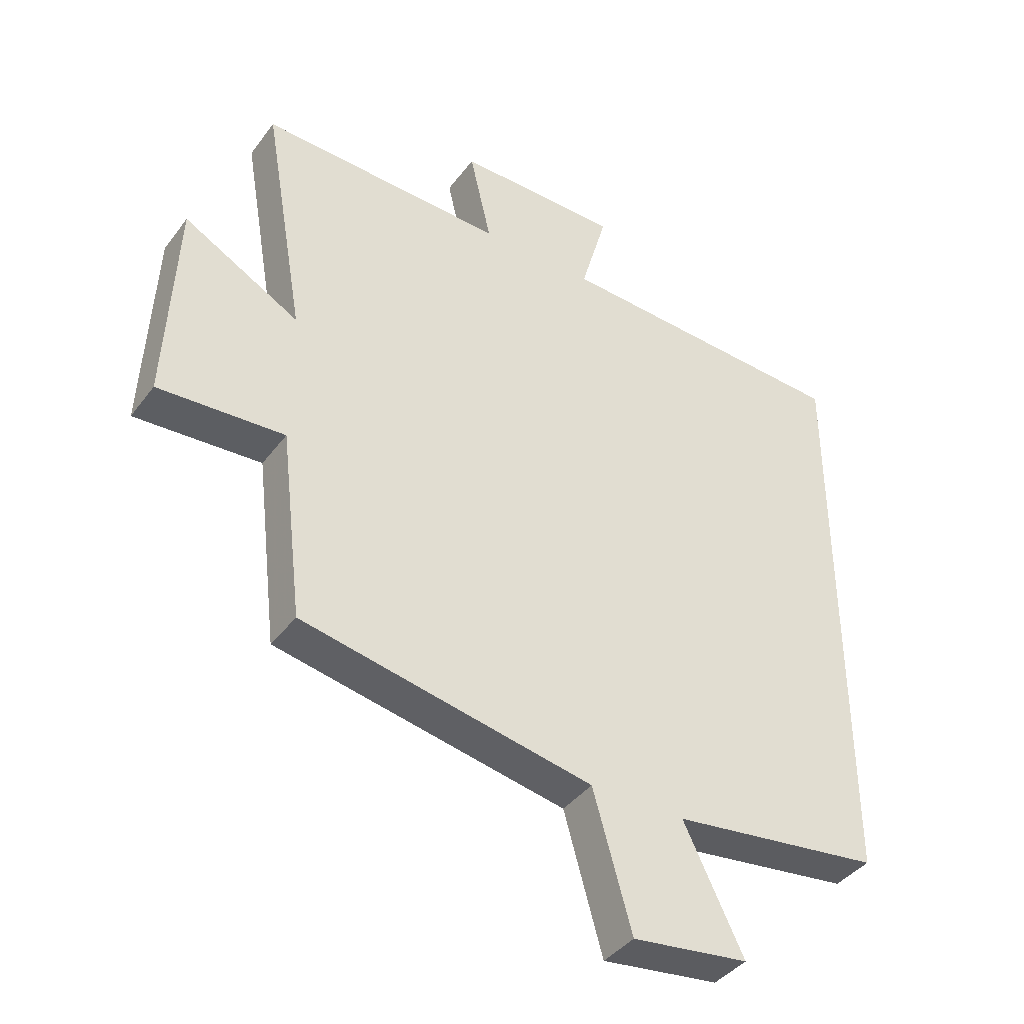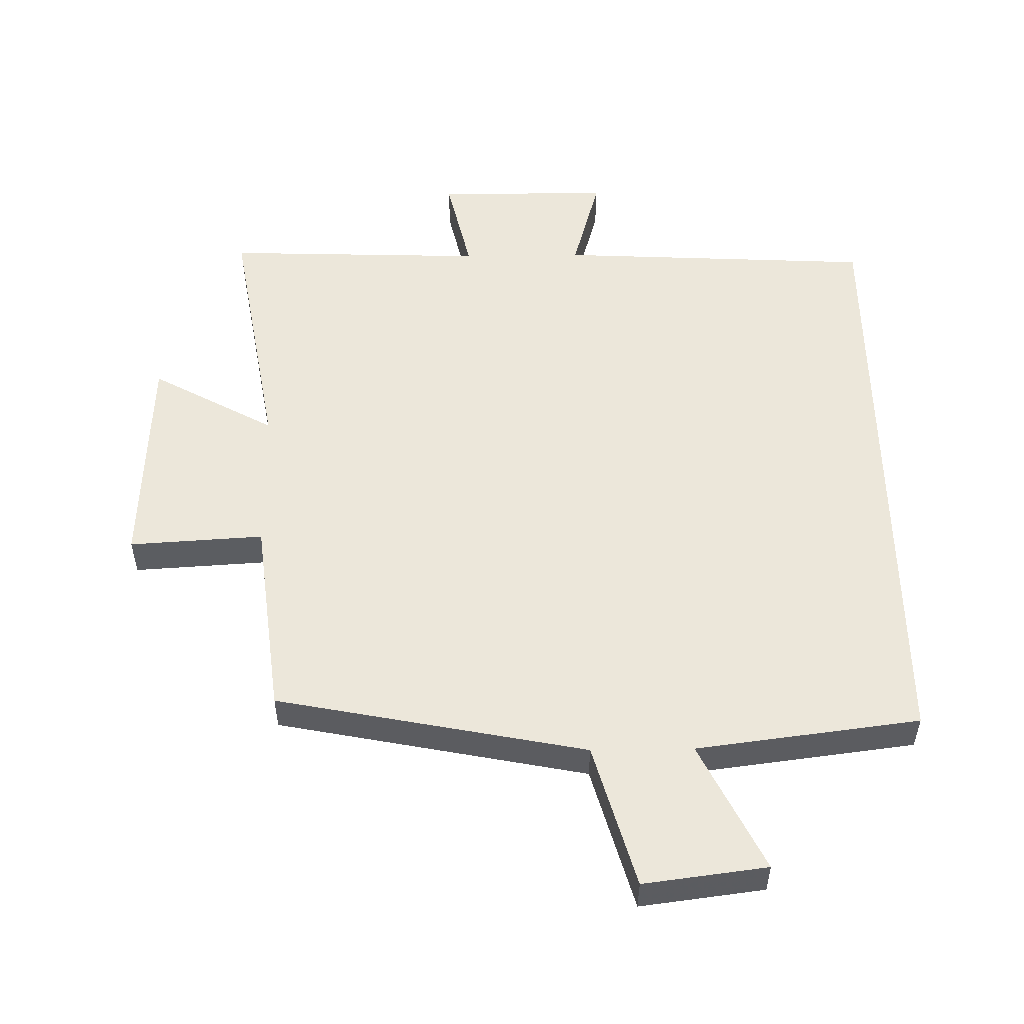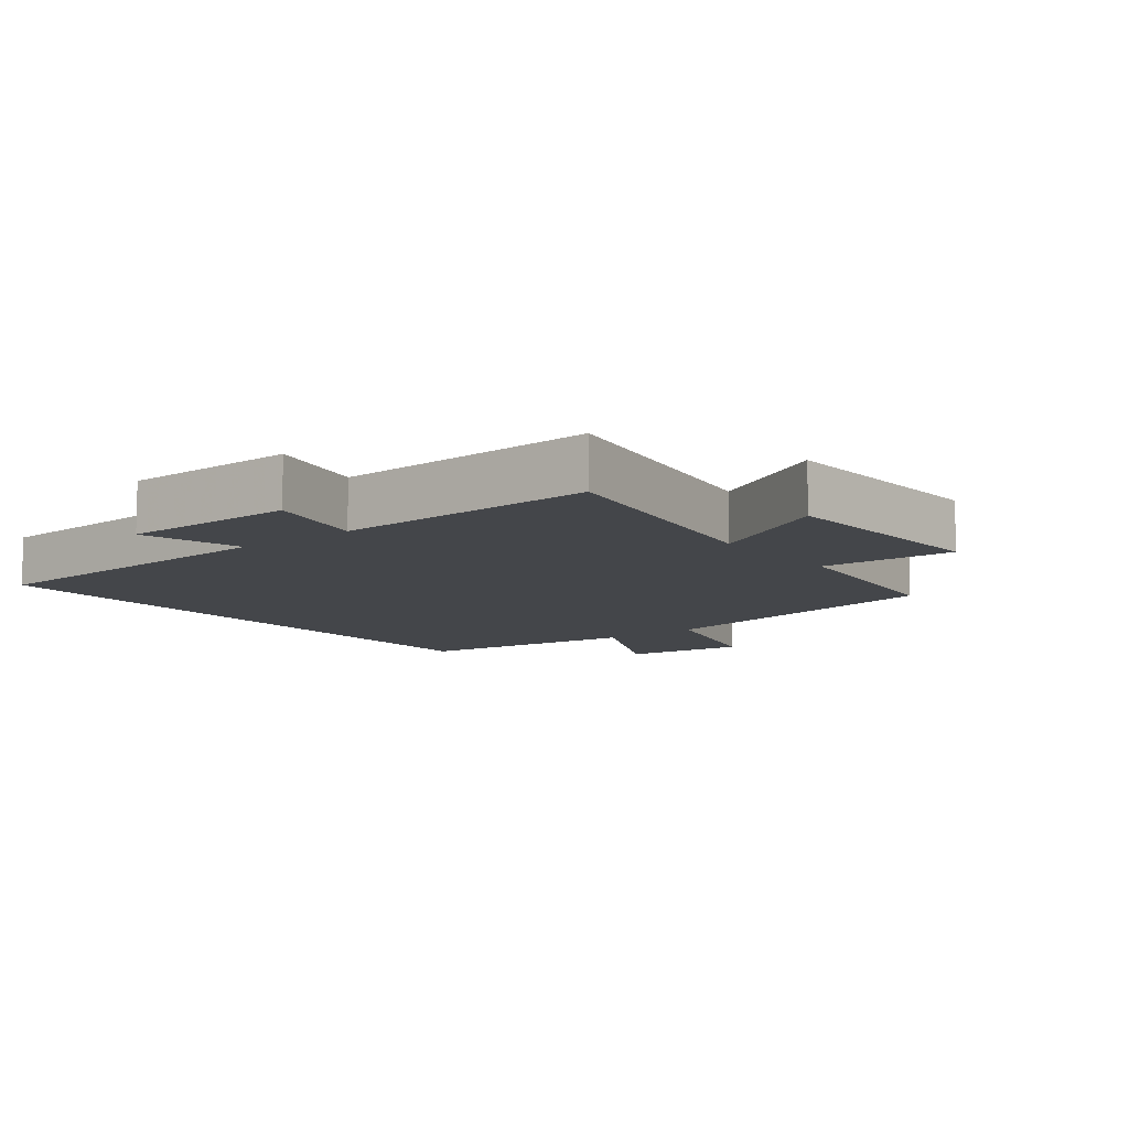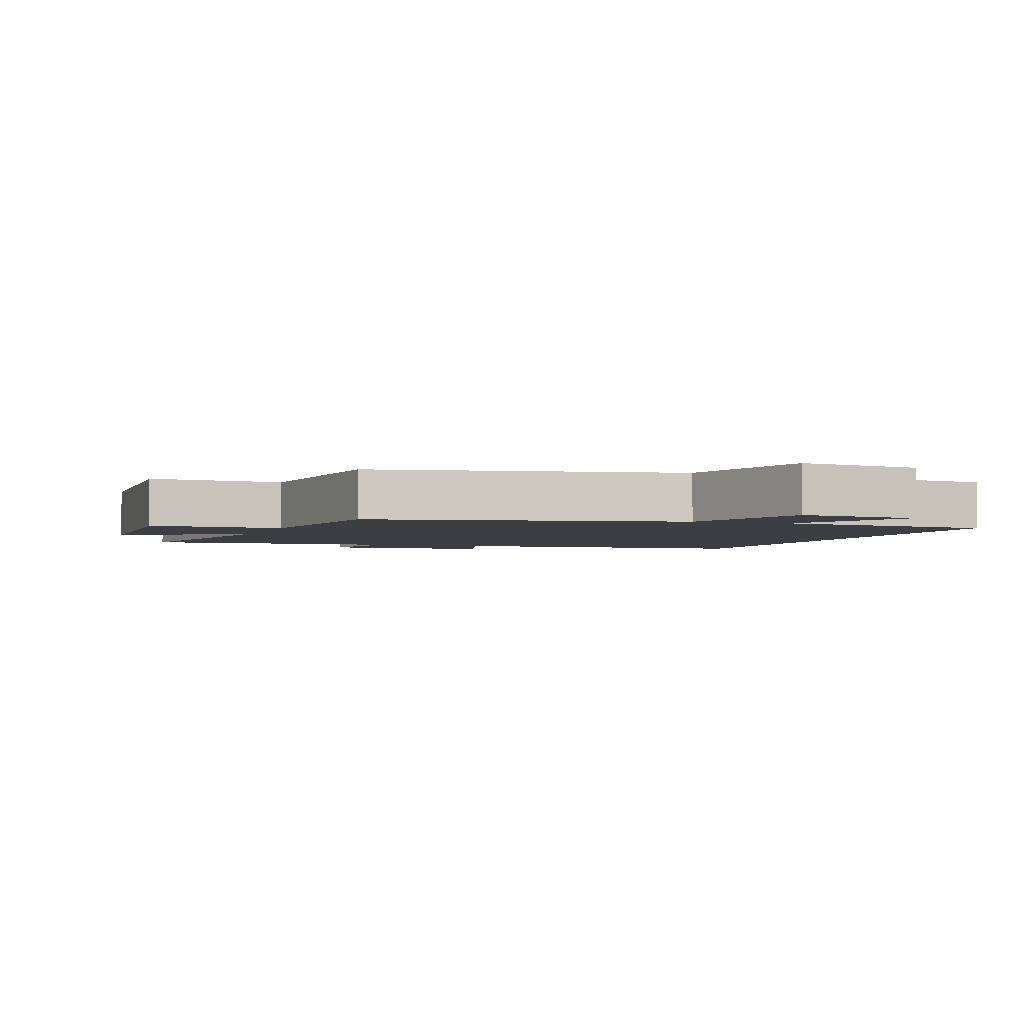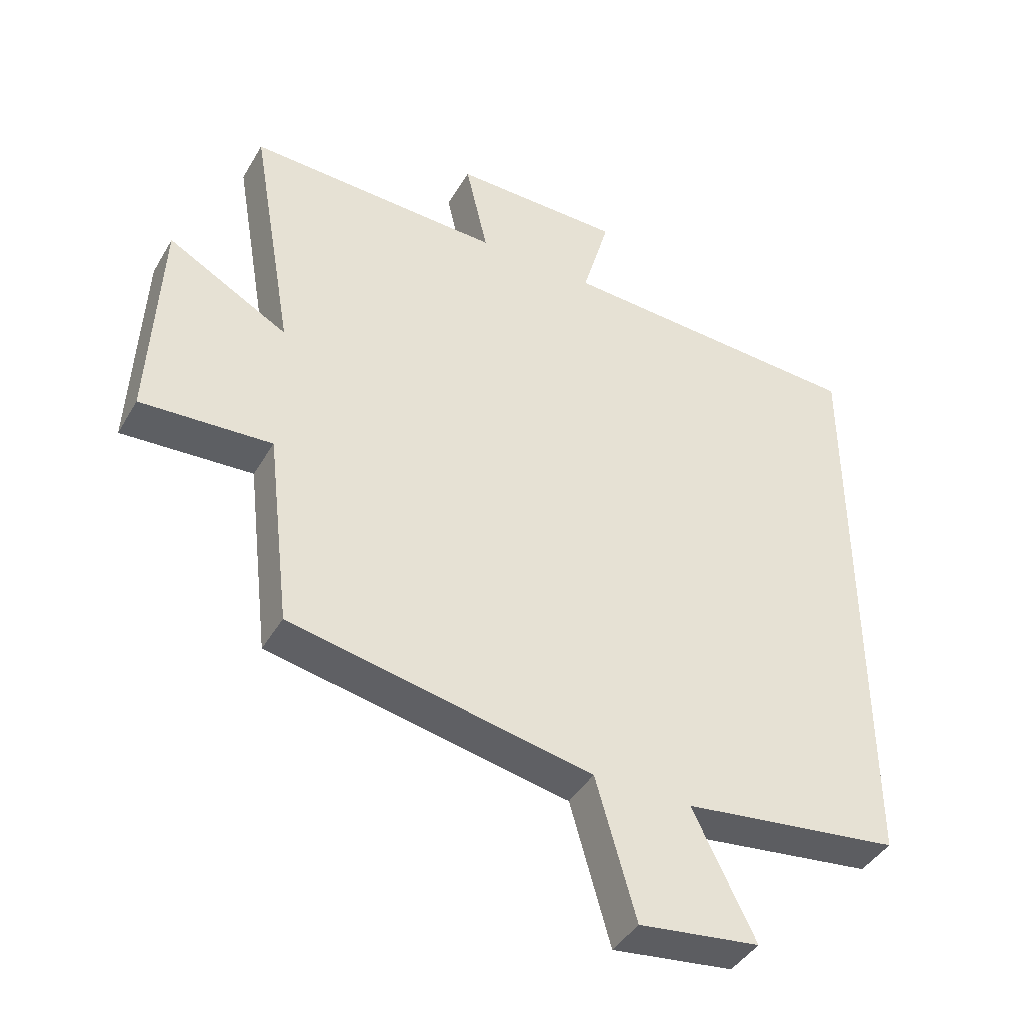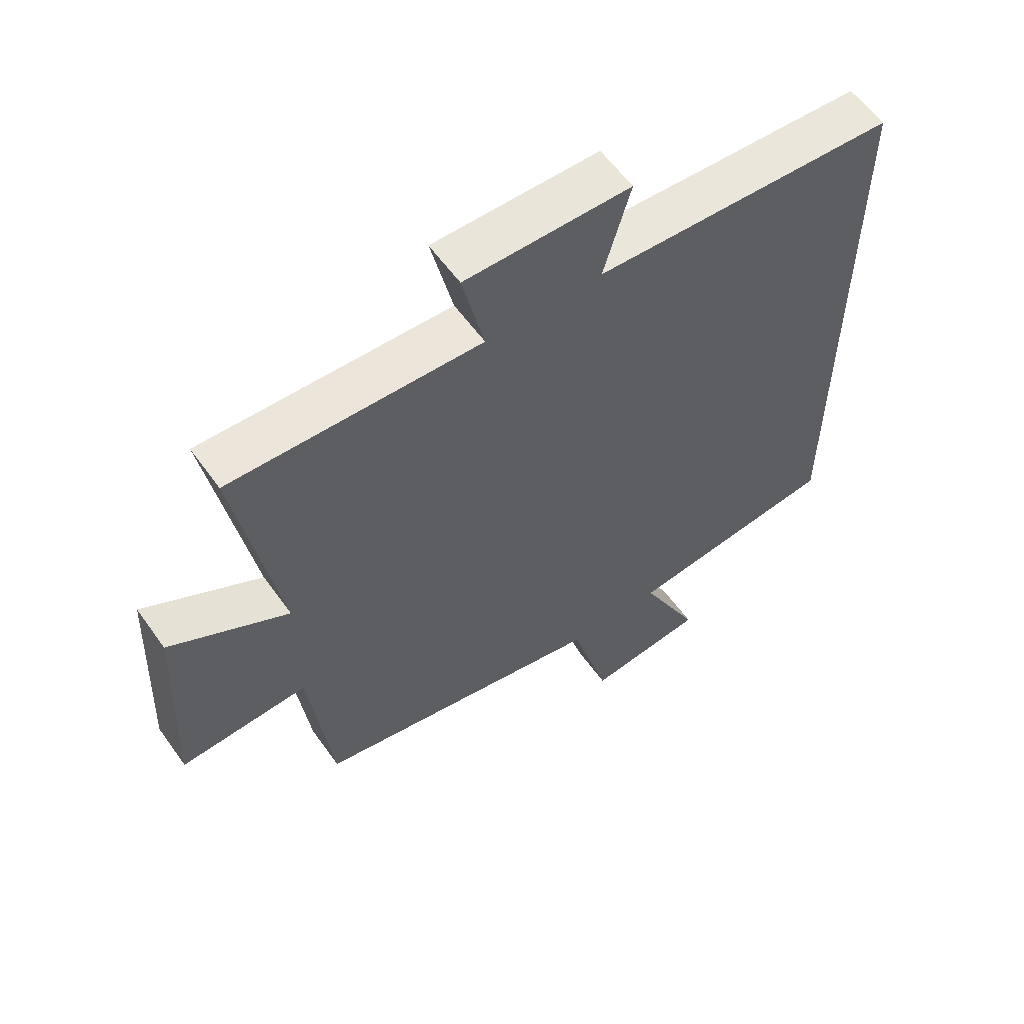
<metadata>
{"format":"obj","ext":"obj","renderer":"f3d","projection":"perspective","resolution":1024,"background":"white","views":[{"elev":-40.2,"azim":146.9,"up":"+Z"},{"elev":53.2,"azim":179.1,"up":"+Y"},{"elev":-9.6,"azim":38.1,"up":"+Y"},{"elev":-3.0,"azim":160.4,"up":"+Y"},{"elev":-42.2,"azim":151.9,"up":"+Z"},{"elev":58.8,"azim":144.7,"up":"+Z"}]}
</metadata>
<code>
v 0.567 0.07 0.514
v 0.5 0.07 0.124
v 0.688 0.07 0.228
v 0.704 0.07 -0.114
v 0.5 0.07 -0.102
v 0.464 0.07 -0.407
v -0.006 0.07 -0.5
v -0.068 0.07 -0.72
v -0.256 0.07 -0.696
v -0.16 0.07 -0.5
v -0.5 0.07 -0.457
v -0.5 0.07 0.475
v -0.017 0.07 0.5
v -0.06 0.07 0.651
v 0.204 0.07 0.653
v 0.169 0.07 0.5
v 0.567 0 0.514
v 0.5 0 0.124
v 0.688 0 0.228
v 0.704 0 -0.114
v 0.5 0 -0.102
v 0.464 0 -0.407
v -0.006 0 -0.5
v -0.068 0 -0.72
v -0.256 0 -0.696
v -0.16 0 -0.5
v -0.5 0 -0.457
v -0.5 0 0.475
v -0.017 0 0.5
v -0.06 0 0.651
v 0.204 0 0.653
v 0.169 0 0.5
f 13 14 15 16
f 12 13 16
f 11 12 16
f 10 11 16
f 10 16 1 2
f 7 8 9 10
f 7 10 2
f 6 7 2
f 5 6 2
f 2 3 4 5
f 32 31 30 29
f 32 29 28
f 32 28 27
f 32 27 26
f 18 17 32 26
f 26 25 24 23
f 18 26 23
f 18 23 22
f 18 22 21
f 21 20 19 18
f 1 17 18 2
f 2 18 19 3
f 3 19 20 4
f 4 20 21 5
f 5 21 22 6
f 6 22 23 7
f 7 23 24 8
f 8 24 25 9
f 9 25 26 10
f 10 26 27 11
f 11 27 28 12
f 12 28 29 13
f 13 29 30 14
f 14 30 31 15
f 15 31 32 16
f 16 32 17 1

</code>
